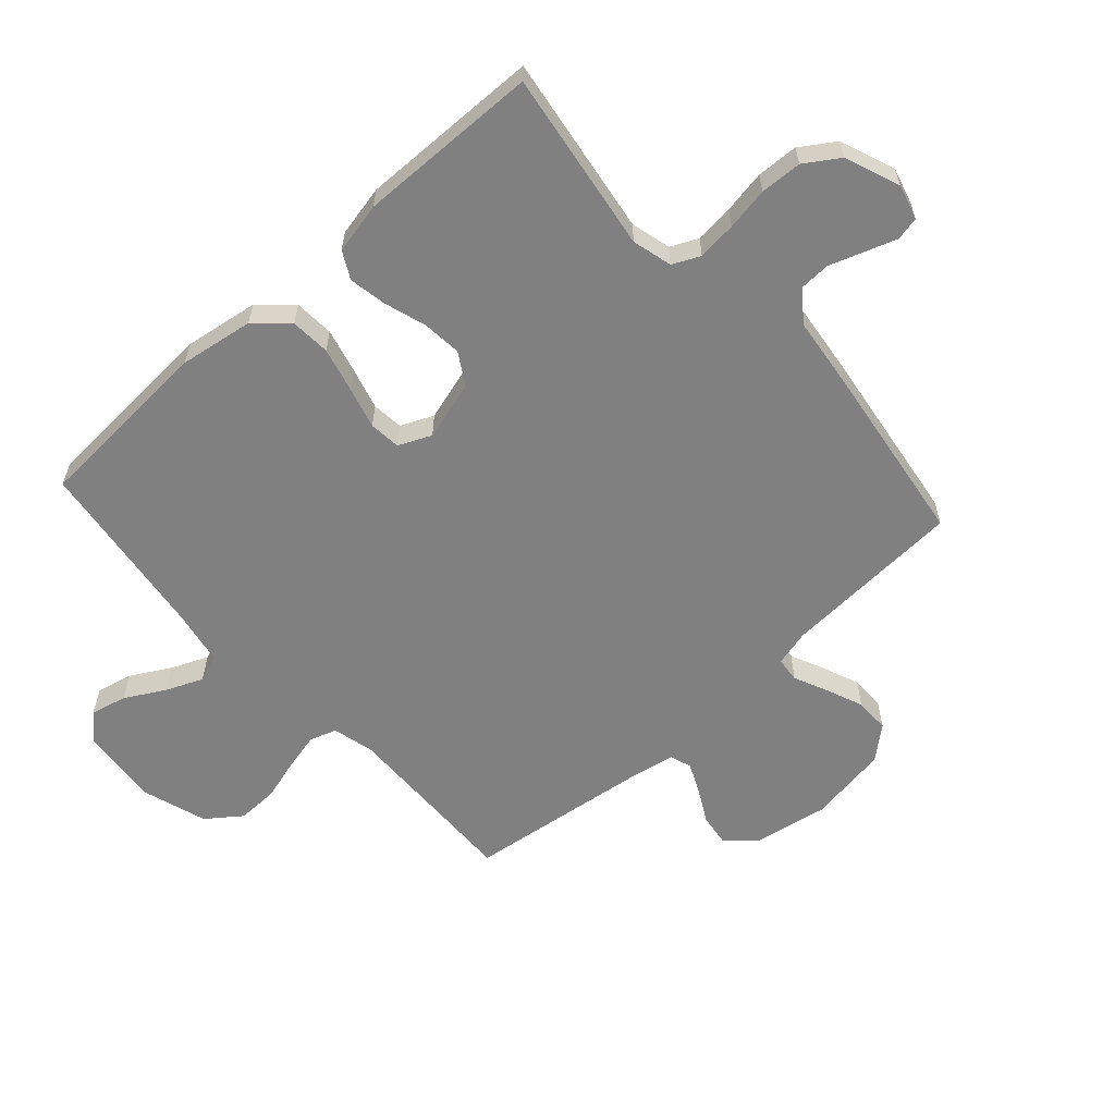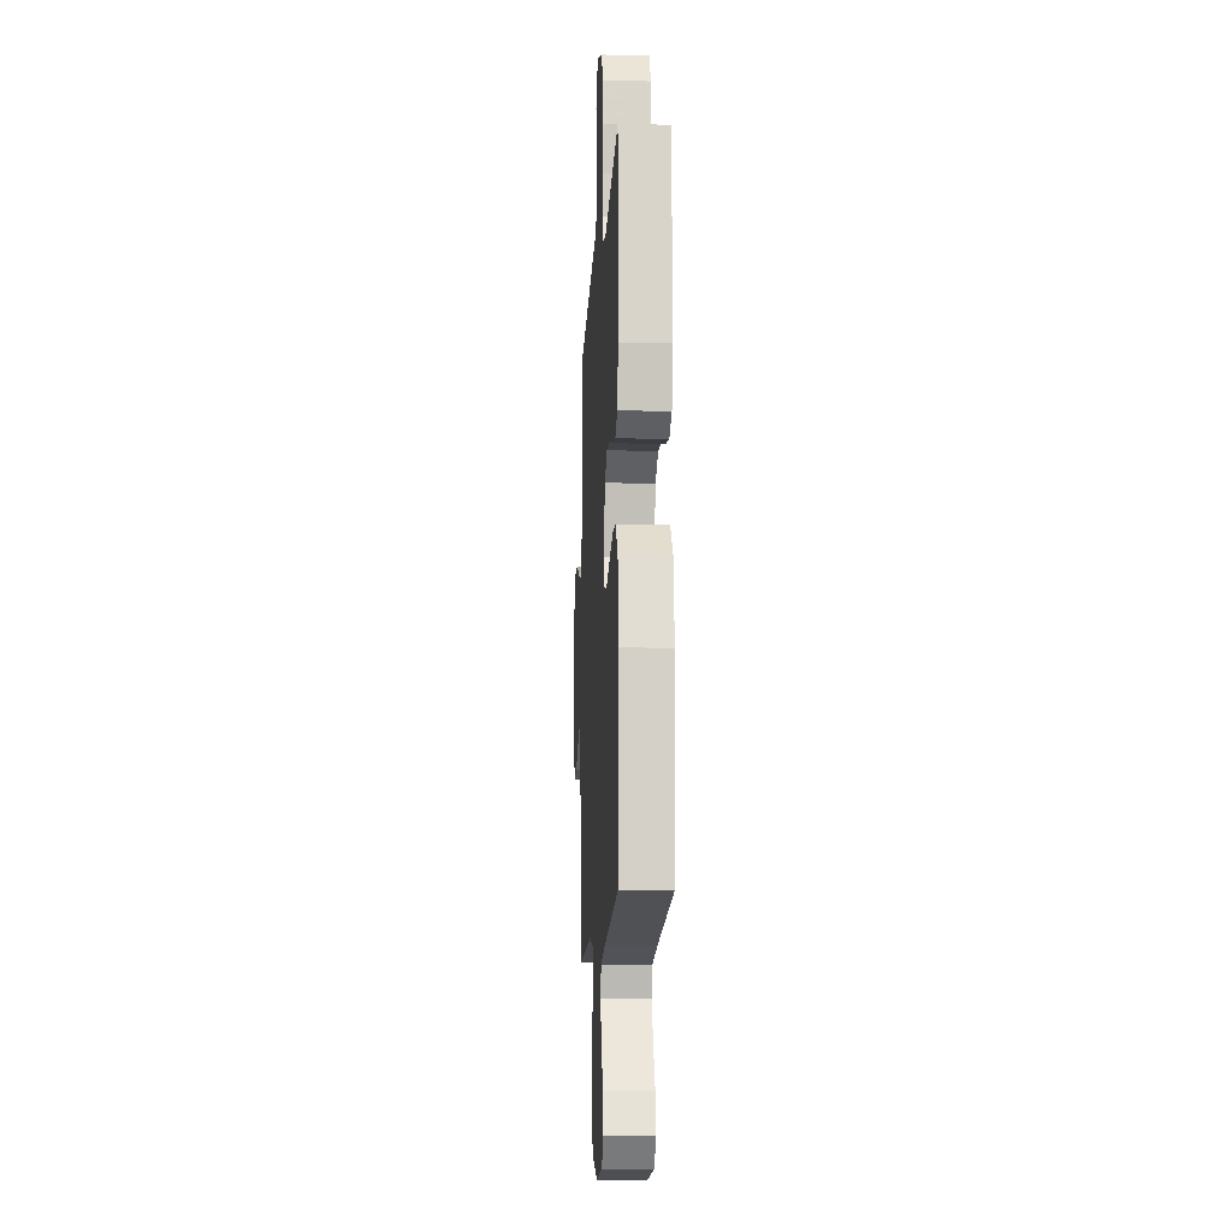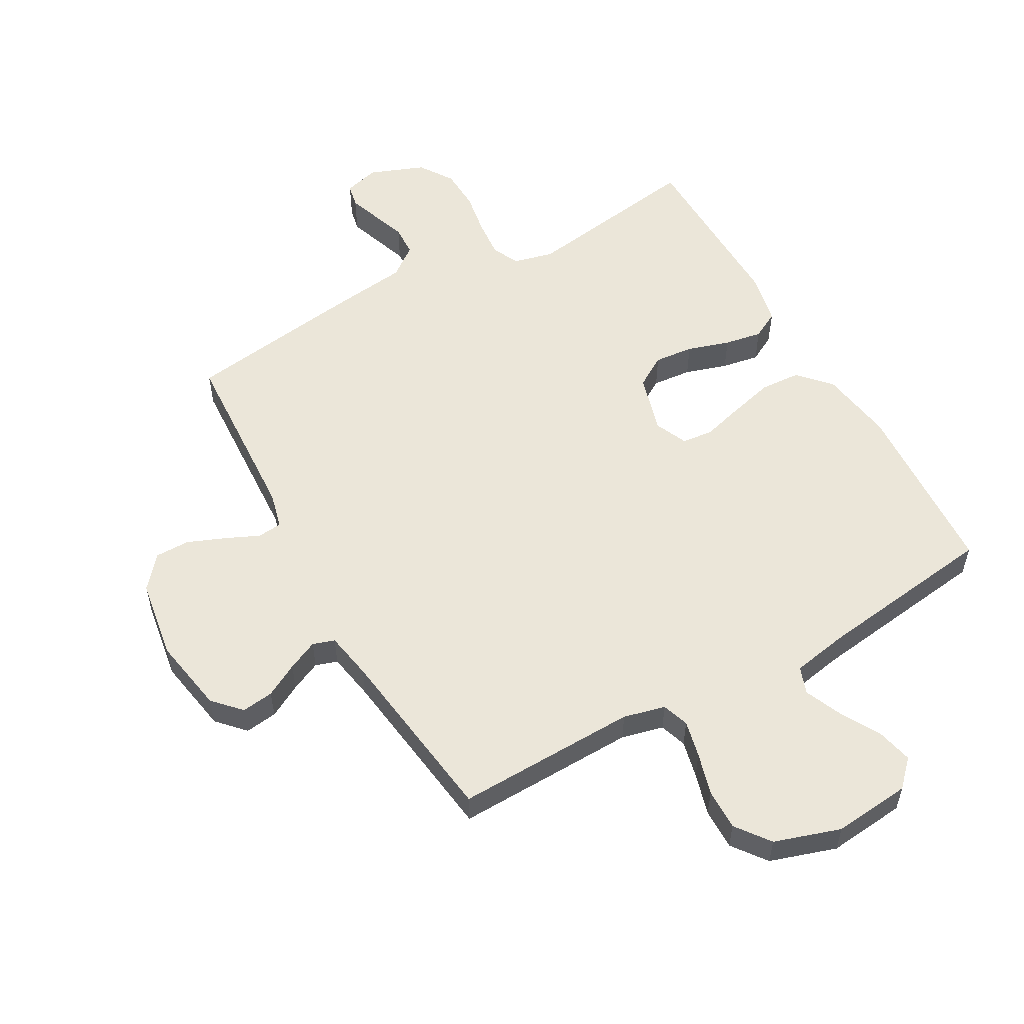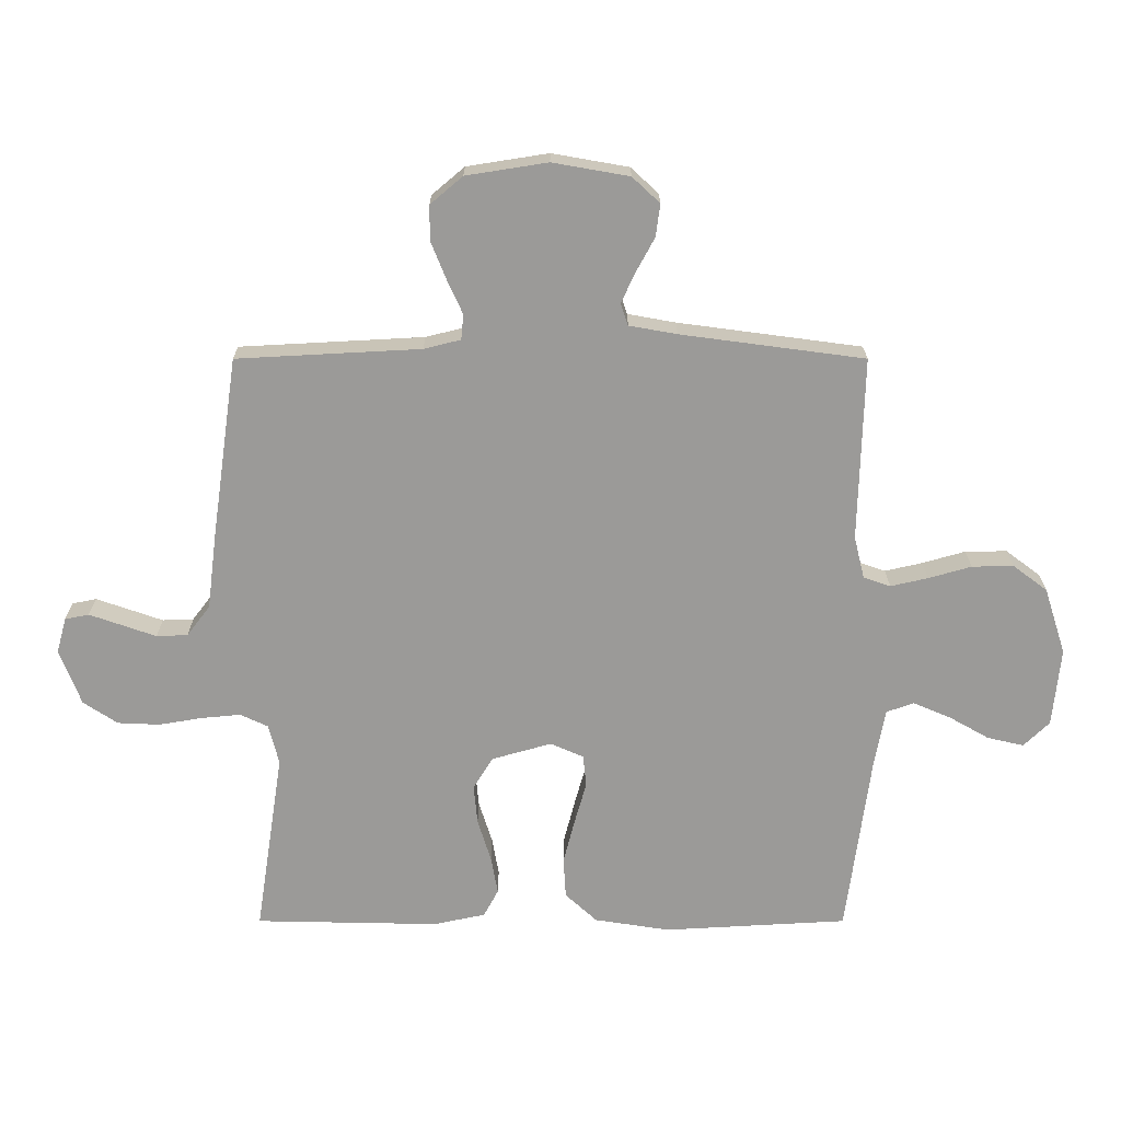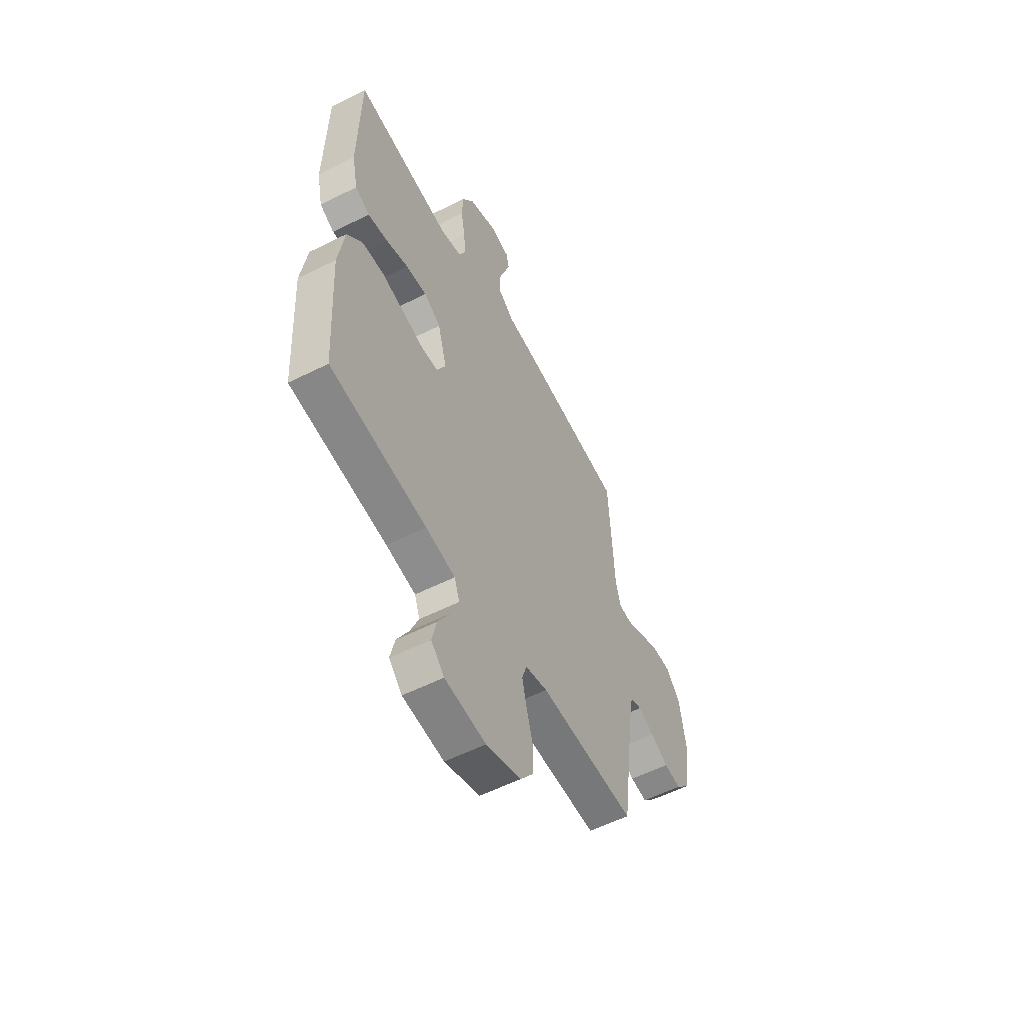
<metadata>
{"format":"obj","ext":"obj","renderer":"f3d","projection":"perspective","resolution":1024,"background":"white","views":[{"elev":-60.2,"azim":-47.9,"up":"+Y"},{"elev":-12.2,"azim":-93.3,"up":"+Z"},{"elev":55.2,"azim":150.7,"up":"+Y"},{"elev":-69.4,"azim":90.0,"up":"+Y"},{"elev":-56.1,"azim":-62.2,"up":"+Z"}]}
</metadata>
<code>
v -0.5 0.07 0.5
v -0.2 0.07 0.454
v -0.134 0.07 0.471
v -0.113 0.07 0.516
v -0.119 0.07 0.58
v -0.131 0.07 0.651
v -0.128 0.07 0.72
v -0.091 0.07 0.776
v 0 0.07 0.811
v 0.058 0.07 0.795
v 0.066 0.07 0.756
v 0.048 0.07 0.704
v 0.028 0.07 0.647
v 0.03 0.07 0.596
v 0.08 0.07 0.558
v 0.2 0.07 0.543
v 0.5 0.07 0.5
v 0.516 0.07 0.2
v 0.531 0.07 0.14
v 0.572 0.07 0.136
v 0.627 0.07 0.161
v 0.689 0.07 0.186
v 0.746 0.07 0.186
v 0.791 0.07 0.133
v 0.812 0.07 0
v 0.79 0.07 -0.125
v 0.748 0.07 -0.17
v 0.695 0.07 -0.163
v 0.64 0.07 -0.133
v 0.59 0.07 -0.11
v 0.554 0.07 -0.122
v 0.54 0.07 -0.2
v 0.5 0.07 -0.5
v 0.2 0.07 -0.492
v 0.131 0.07 -0.509
v 0.116 0.07 -0.553
v 0.13 0.07 -0.614
v 0.15 0.07 -0.684
v 0.151 0.07 -0.752
v 0.109 0.07 -0.808
v 0 0.07 -0.843
v -0.128 0.07 -0.83
v -0.169 0.07 -0.788
v -0.155 0.07 -0.728
v -0.118 0.07 -0.663
v -0.092 0.07 -0.602
v -0.108 0.07 -0.557
v -0.2 0.07 -0.54
v -0.5 0.07 -0.5
v -0.517 0.07 -0.2
v -0.498 0.07 -0.077
v -0.45 0.07 -0.025
v -0.384 0.07 -0.021
v -0.31 0.07 -0.04
v -0.242 0.07 -0.059
v -0.19 0.07 -0.054
v -0.166 0.07 0
v -0.194 0.07 0.098
v -0.246 0.07 0.13
v -0.311 0.07 0.124
v -0.381 0.07 0.102
v -0.443 0.07 0.091
v -0.488 0.07 0.115
v -0.506 0.07 0.2
v -0.5 0 0.5
v -0.2 0 0.454
v -0.134 0 0.471
v -0.113 0 0.516
v -0.119 0 0.58
v -0.131 0 0.651
v -0.128 0 0.72
v -0.091 0 0.776
v 0 0 0.811
v 0.058 0 0.795
v 0.066 0 0.756
v 0.048 0 0.704
v 0.028 0 0.647
v 0.03 0 0.596
v 0.08 0 0.558
v 0.2 0 0.543
v 0.5 0 0.5
v 0.516 0 0.2
v 0.531 0 0.14
v 0.572 0 0.136
v 0.627 0 0.161
v 0.689 0 0.186
v 0.746 0 0.186
v 0.791 0 0.133
v 0.812 0 0
v 0.79 0 -0.125
v 0.748 0 -0.17
v 0.695 0 -0.163
v 0.64 0 -0.133
v 0.59 0 -0.11
v 0.554 0 -0.122
v 0.54 0 -0.2
v 0.5 0 -0.5
v 0.2 0 -0.492
v 0.131 0 -0.509
v 0.116 0 -0.553
v 0.13 0 -0.614
v 0.15 0 -0.684
v 0.151 0 -0.752
v 0.109 0 -0.808
v 0 0 -0.843
v -0.128 0 -0.83
v -0.169 0 -0.788
v -0.155 0 -0.728
v -0.118 0 -0.663
v -0.092 0 -0.602
v -0.108 0 -0.557
v -0.2 0 -0.54
v -0.5 0 -0.5
v -0.517 0 -0.2
v -0.498 0 -0.077
v -0.45 0 -0.025
v -0.384 0 -0.021
v -0.31 0 -0.04
v -0.242 0 -0.059
v -0.19 0 -0.054
v -0.166 0 0
v -0.194 0 0.098
v -0.246 0 0.13
v -0.311 0 0.124
v -0.381 0 0.102
v -0.443 0 0.091
v -0.488 0 0.115
v -0.506 0 0.2
f 64 1 2
f 63 64 2
f 62 63 2
f 61 62 2
f 60 61 2
f 59 60 2 3
f 58 59 3 4
f 57 58 4
f 53 54 55
f 52 53 55
f 51 52 55
f 50 51 55
f 49 50 55
f 48 49 55
f 47 48 55 56
f 46 47 56 57
f 43 44 45
f 42 43 45
f 41 42 45
f 40 41 45
f 39 40 45
f 38 39 45
f 37 38 45
f 36 37 45 46
f 46 57 4
f 36 46 4
f 35 36 4
f 32 33 34
f 35 4 5
f 34 35 5
f 32 34 5
f 31 32 5
f 27 28 29
f 26 27 29
f 25 26 29
f 24 25 29
f 23 24 29
f 22 23 29
f 21 22 29
f 20 21 29
f 19 20 29 30
f 5 6 7
f 31 5 7
f 30 31 7
f 19 30 7
f 18 19 7
f 15 16 17 18
f 11 12 13
f 10 11 13
f 9 10 13
f 8 9 13
f 7 8 13
f 7 13 14
f 18 7 14
f 14 15 18
f 66 65 128
f 66 128 127
f 66 127 126
f 66 126 125
f 66 125 124
f 67 66 124 123
f 68 67 123 122
f 68 122 121
f 119 118 117
f 119 117 116
f 119 116 115
f 119 115 114
f 119 114 113
f 119 113 112
f 120 119 112 111
f 121 120 111 110
f 109 108 107
f 109 107 106
f 109 106 105
f 109 105 104
f 109 104 103
f 109 103 102
f 109 102 101
f 110 109 101 100
f 68 121 110
f 68 110 100
f 68 100 99
f 98 97 96
f 69 68 99
f 69 99 98
f 69 98 96
f 69 96 95
f 93 92 91
f 93 91 90
f 93 90 89
f 93 89 88
f 93 88 87
f 93 87 86
f 93 86 85
f 93 85 84
f 94 93 84 83
f 71 70 69
f 71 69 95
f 71 95 94
f 71 94 83
f 71 83 82
f 82 81 80 79
f 77 76 75
f 77 75 74
f 77 74 73
f 77 73 72
f 77 72 71
f 78 77 71
f 78 71 82
f 82 79 78
f 1 65 66 2
f 2 66 67 3
f 3 67 68 4
f 4 68 69 5
f 5 69 70 6
f 6 70 71 7
f 7 71 72 8
f 8 72 73 9
f 9 73 74 10
f 10 74 75 11
f 11 75 76 12
f 12 76 77 13
f 13 77 78 14
f 14 78 79 15
f 15 79 80 16
f 16 80 81 17
f 17 81 82 18
f 18 82 83 19
f 19 83 84 20
f 20 84 85 21
f 21 85 86 22
f 22 86 87 23
f 23 87 88 24
f 24 88 89 25
f 25 89 90 26
f 26 90 91 27
f 27 91 92 28
f 28 92 93 29
f 29 93 94 30
f 30 94 95 31
f 31 95 96 32
f 32 96 97 33
f 33 97 98 34
f 34 98 99 35
f 35 99 100 36
f 36 100 101 37
f 37 101 102 38
f 38 102 103 39
f 39 103 104 40
f 40 104 105 41
f 41 105 106 42
f 42 106 107 43
f 43 107 108 44
f 44 108 109 45
f 45 109 110 46
f 46 110 111 47
f 47 111 112 48
f 48 112 113 49
f 49 113 114 50
f 50 114 115 51
f 51 115 116 52
f 52 116 117 53
f 53 117 118 54
f 54 118 119 55
f 55 119 120 56
f 56 120 121 57
f 57 121 122 58
f 58 122 123 59
f 59 123 124 60
f 60 124 125 61
f 61 125 126 62
f 62 126 127 63
f 63 127 128 64
f 64 128 65 1

</code>
